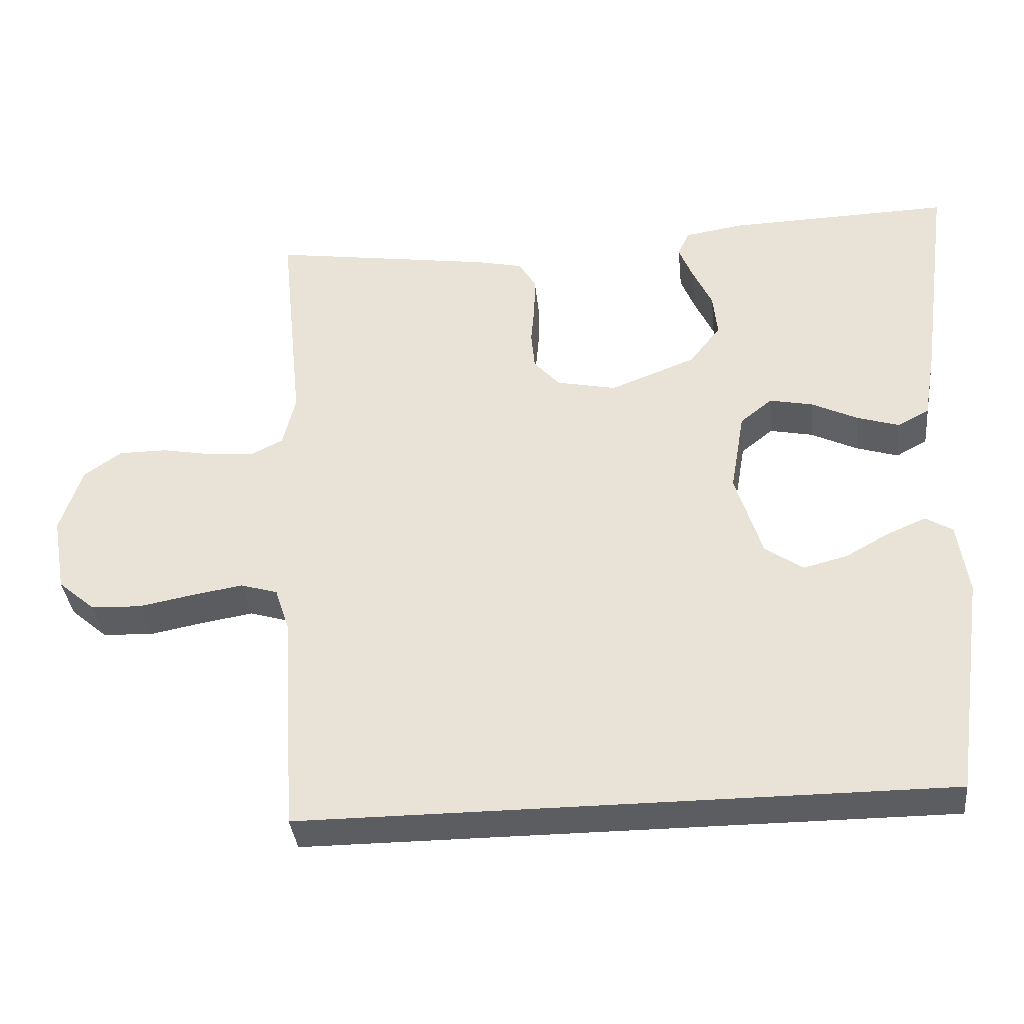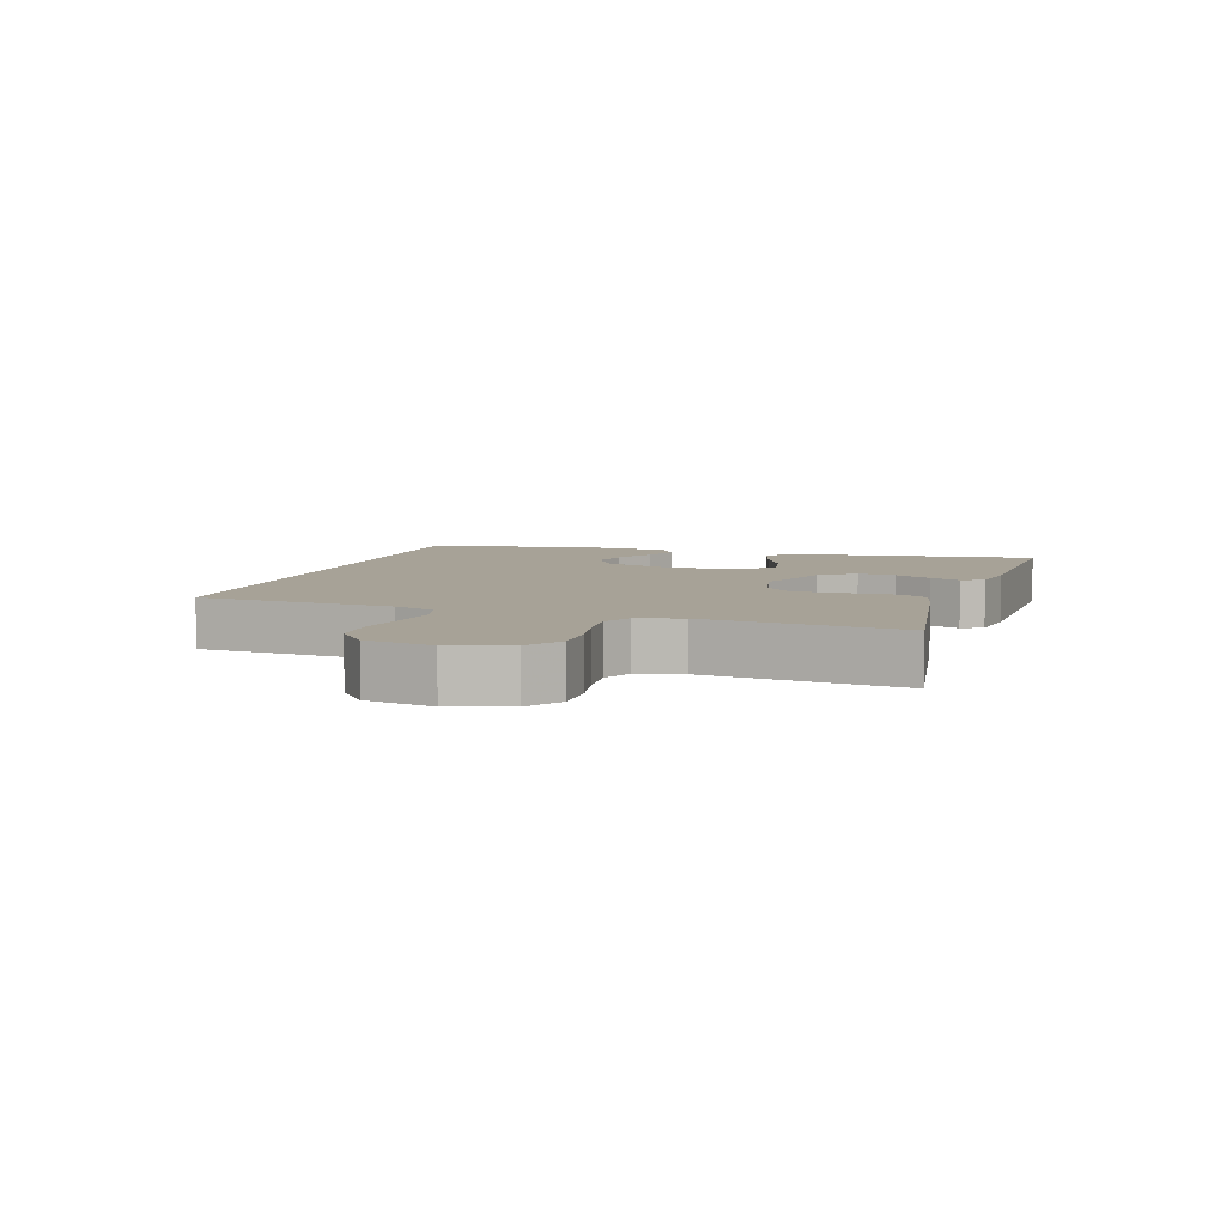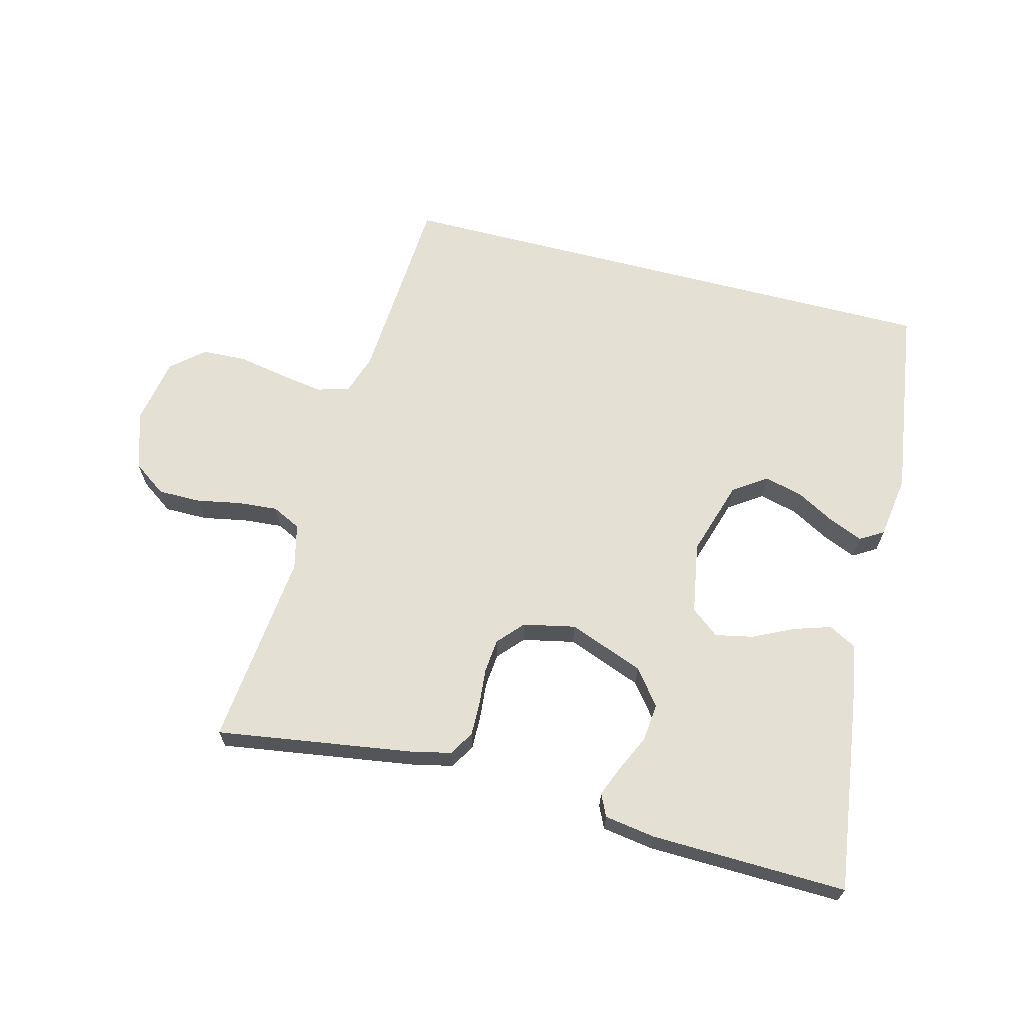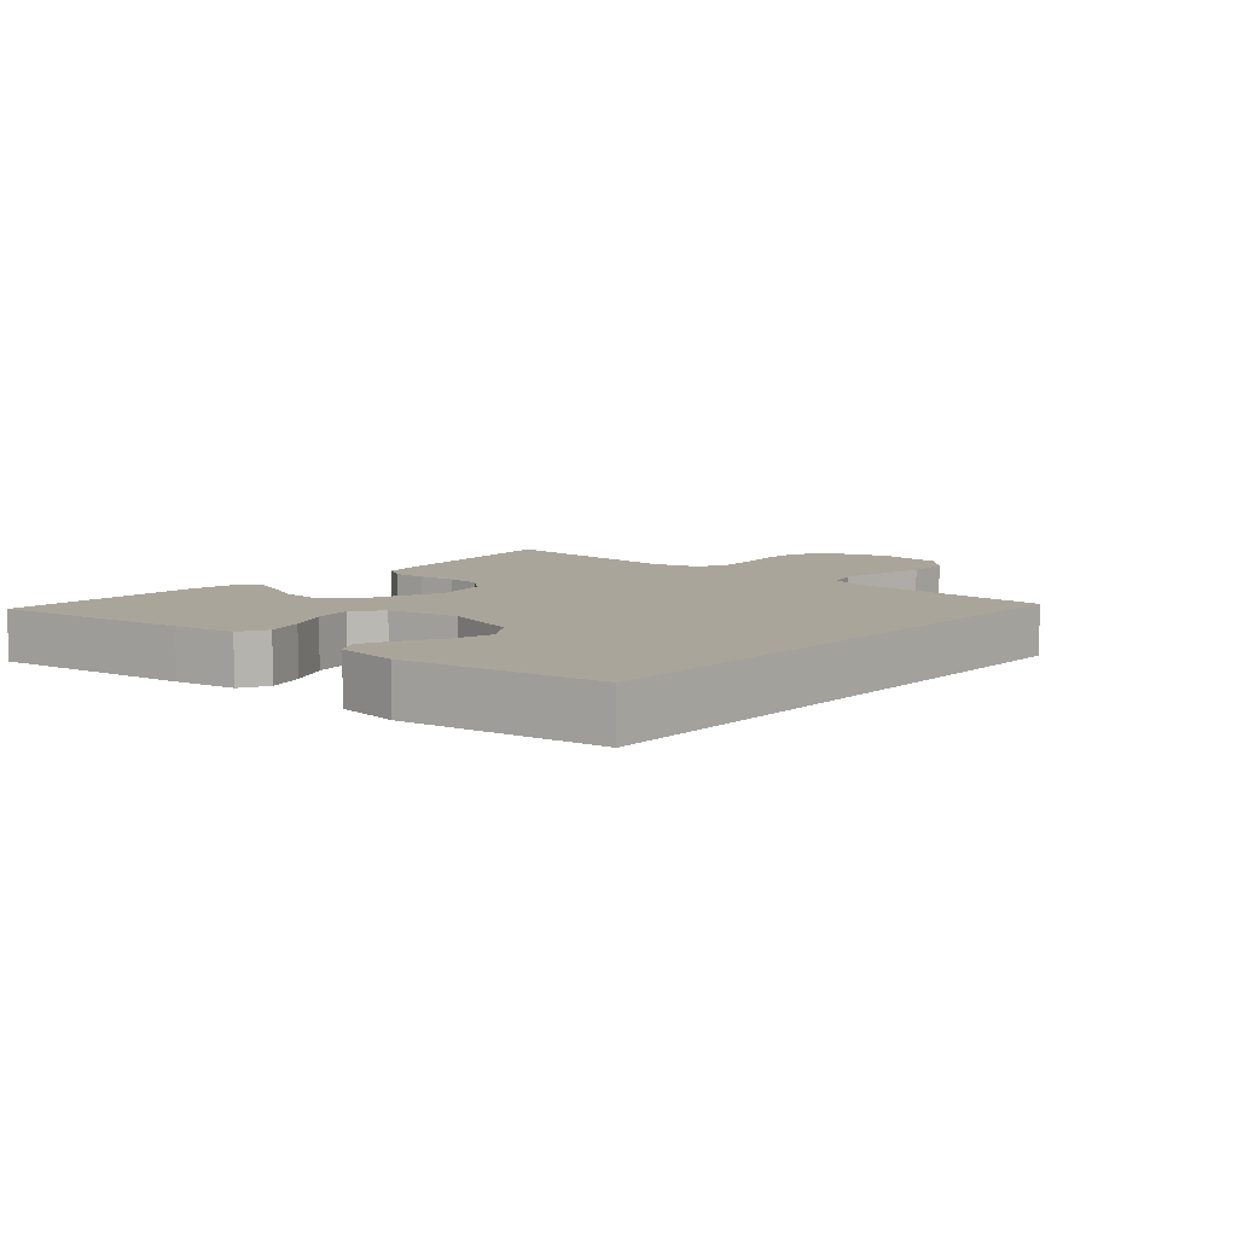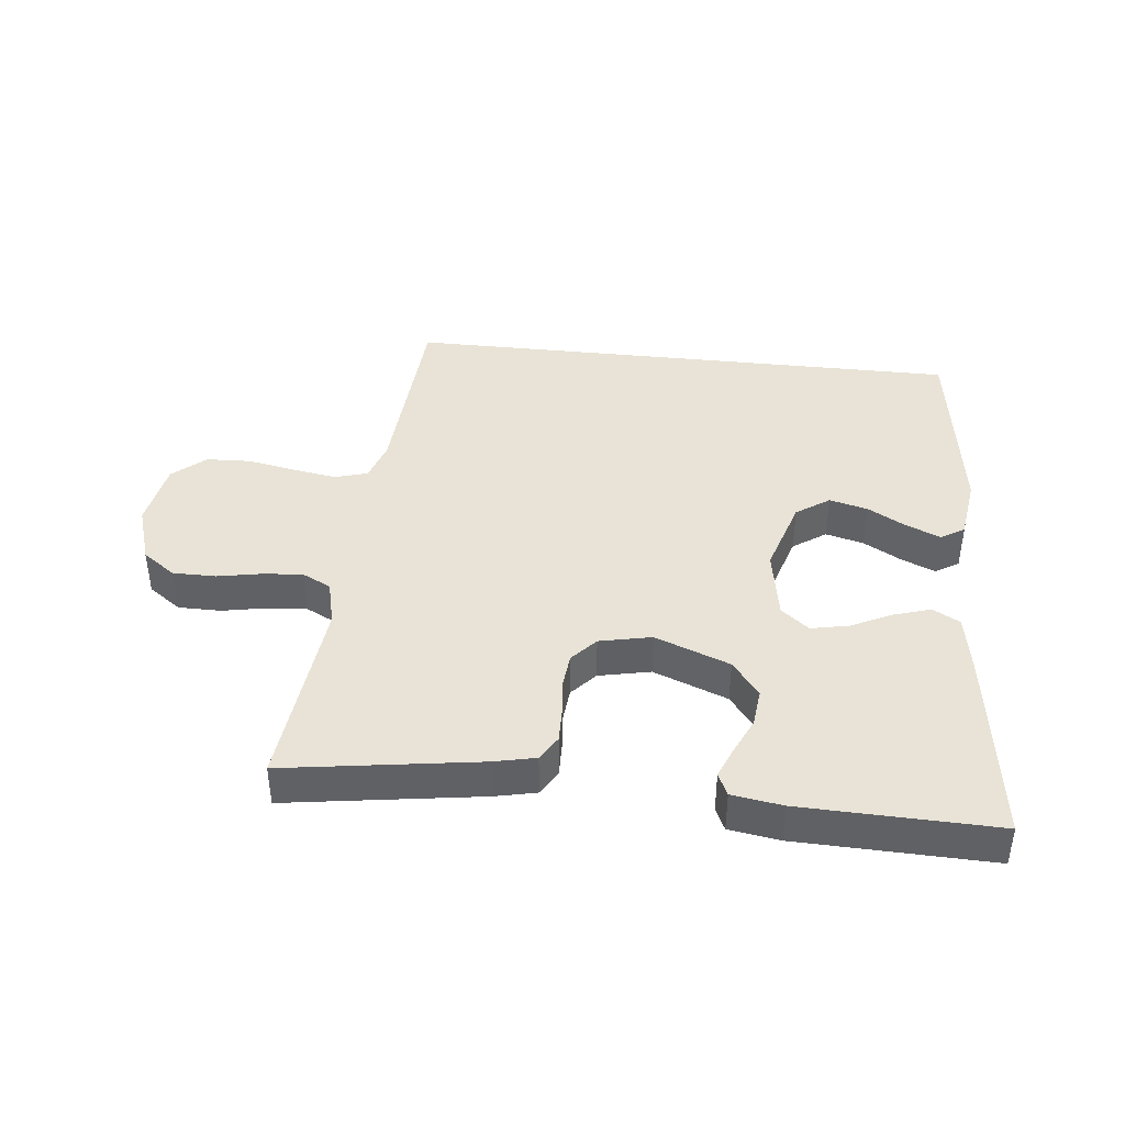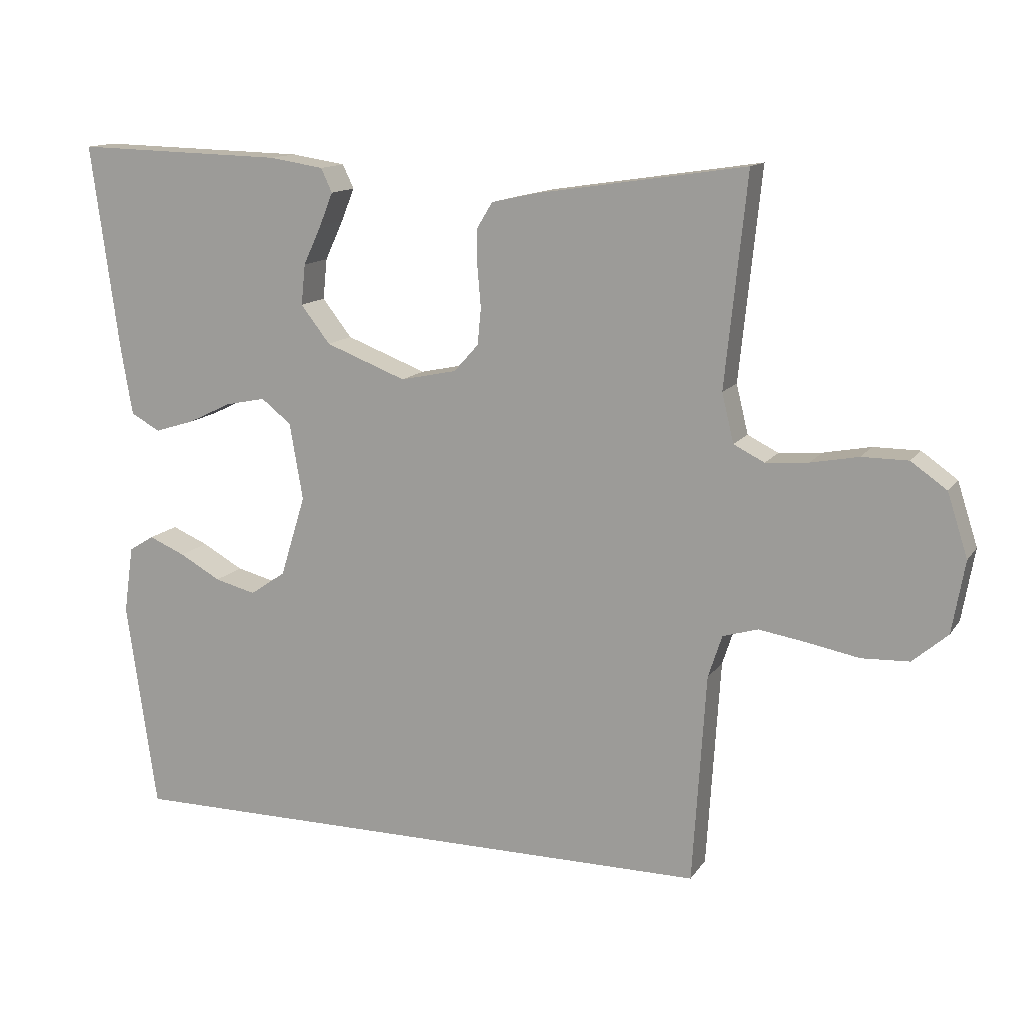
<metadata>
{"format":"obj","ext":"obj","renderer":"f3d","projection":"perspective","resolution":1024,"background":"white","views":[{"elev":-36.6,"azim":6.0,"up":"+Z"},{"elev":6.6,"azim":-72.3,"up":"+Y"},{"elev":65.6,"azim":14.5,"up":"+Y"},{"elev":7.7,"azim":131.0,"up":"+Y"},{"elev":41.5,"azim":6.2,"up":"+Y"},{"elev":13.2,"azim":-158.3,"up":"+Z"}]}
</metadata>
<code>
v 0.5 0.07 0.5
v 0.459 0.07 0.2
v 0.443 0.07 0.107
v 0.401 0.07 0.084
v 0.344 0.07 0.102
v 0.282 0.07 0.132
v 0.224 0.07 0.144
v 0.181 0.07 0.11
v 0.162 0.07 0
v 0.198 0.07 -0.116
v 0.249 0.07 -0.151
v 0.308 0.07 -0.136
v 0.367 0.07 -0.103
v 0.419 0.07 -0.081
v 0.455 0.07 -0.103
v 0.469 0.07 -0.2
v 0.426 0.07 -0.5
v -0.438 0.07 -0.5
v -0.457 0.07 -0.2
v -0.477 0.07 -0.139
v -0.527 0.07 -0.124
v -0.595 0.07 -0.135
v -0.669 0.07 -0.149
v -0.737 0.07 -0.146
v -0.787 0.07 -0.103
v -0.805 0.07 0
v -0.776 0.07 0.09
v -0.725 0.07 0.126
v -0.659 0.07 0.126
v -0.591 0.07 0.113
v -0.53 0.07 0.108
v -0.486 0.07 0.13
v -0.469 0.07 0.2
v -0.5 0.07 0.5
v -0.2 0.07 0.455
v -0.137 0.07 0.441
v -0.114 0.07 0.403
v -0.115 0.07 0.352
v -0.12 0.07 0.295
v -0.115 0.07 0.243
v -0.08 0.07 0.204
v 0 0.07 0.187
v 0.115 0.07 0.231
v 0.157 0.07 0.285
v 0.151 0.07 0.343
v 0.125 0.07 0.399
v 0.106 0.07 0.446
v 0.122 0.07 0.48
v 0.2 0.07 0.492
v 0.5 0 0.5
v 0.459 0 0.2
v 0.443 0 0.107
v 0.401 0 0.084
v 0.344 0 0.102
v 0.282 0 0.132
v 0.224 0 0.144
v 0.181 0 0.11
v 0.162 0 0
v 0.198 0 -0.116
v 0.249 0 -0.151
v 0.308 0 -0.136
v 0.367 0 -0.103
v 0.419 0 -0.081
v 0.455 0 -0.103
v 0.469 0 -0.2
v 0.426 0 -0.5
v -0.438 0 -0.5
v -0.457 0 -0.2
v -0.477 0 -0.139
v -0.527 0 -0.124
v -0.595 0 -0.135
v -0.669 0 -0.149
v -0.737 0 -0.146
v -0.787 0 -0.103
v -0.805 0 0
v -0.776 0 0.09
v -0.725 0 0.126
v -0.659 0 0.126
v -0.591 0 0.113
v -0.53 0 0.108
v -0.486 0 0.13
v -0.469 0 0.2
v -0.5 0 0.5
v -0.2 0 0.455
v -0.137 0 0.441
v -0.114 0 0.403
v -0.115 0 0.352
v -0.12 0 0.295
v -0.115 0 0.243
v -0.08 0 0.204
v 0 0 0.187
v 0.115 0 0.231
v 0.157 0 0.285
v 0.151 0 0.343
v 0.125 0 0.399
v 0.106 0 0.446
v 0.122 0 0.48
v 0.2 0 0.492
f 45 46 47 48
f 45 48 49 1
f 36 37 38 39
f 36 39 40
f 33 34 35 36
f 32 33 36 40
f 31 32 40 41
f 27 28 29 30
f 27 30 31
f 26 27 31
f 22 23 24 25
f 21 22 25 26
f 20 21 26 31
f 16 17 18 19
f 12 13 14 15
f 11 12 15 16
f 3 4 5 6
f 3 6 7
f 2 3 7
f 44 45 1 2
f 43 44 2 7
f 42 43 7 8
f 41 42 8 9
f 31 41 9 10
f 20 31 10 11
f 11 16 19 20
f 97 96 95 94
f 50 98 97 94
f 88 87 86 85
f 89 88 85
f 85 84 83 82
f 89 85 82 81
f 90 89 81 80
f 79 78 77 76
f 80 79 76
f 80 76 75
f 74 73 72 71
f 75 74 71 70
f 80 75 70 69
f 68 67 66 65
f 64 63 62 61
f 65 64 61 60
f 55 54 53 52
f 56 55 52
f 56 52 51
f 51 50 94 93
f 56 51 93 92
f 57 56 92 91
f 58 57 91 90
f 59 58 90 80
f 60 59 80 69
f 69 68 65 60
f 1 50 51 2
f 2 51 52 3
f 3 52 53 4
f 4 53 54 5
f 5 54 55 6
f 6 55 56 7
f 7 56 57 8
f 8 57 58 9
f 9 58 59 10
f 10 59 60 11
f 11 60 61 12
f 12 61 62 13
f 13 62 63 14
f 14 63 64 15
f 15 64 65 16
f 16 65 66 17
f 17 66 67 18
f 18 67 68 19
f 19 68 69 20
f 20 69 70 21
f 21 70 71 22
f 22 71 72 23
f 23 72 73 24
f 24 73 74 25
f 25 74 75 26
f 26 75 76 27
f 27 76 77 28
f 28 77 78 29
f 29 78 79 30
f 30 79 80 31
f 31 80 81 32
f 32 81 82 33
f 33 82 83 34
f 34 83 84 35
f 35 84 85 36
f 36 85 86 37
f 37 86 87 38
f 38 87 88 39
f 39 88 89 40
f 40 89 90 41
f 41 90 91 42
f 42 91 92 43
f 43 92 93 44
f 44 93 94 45
f 45 94 95 46
f 46 95 96 47
f 47 96 97 48
f 48 97 98 49
f 49 98 50 1

</code>
